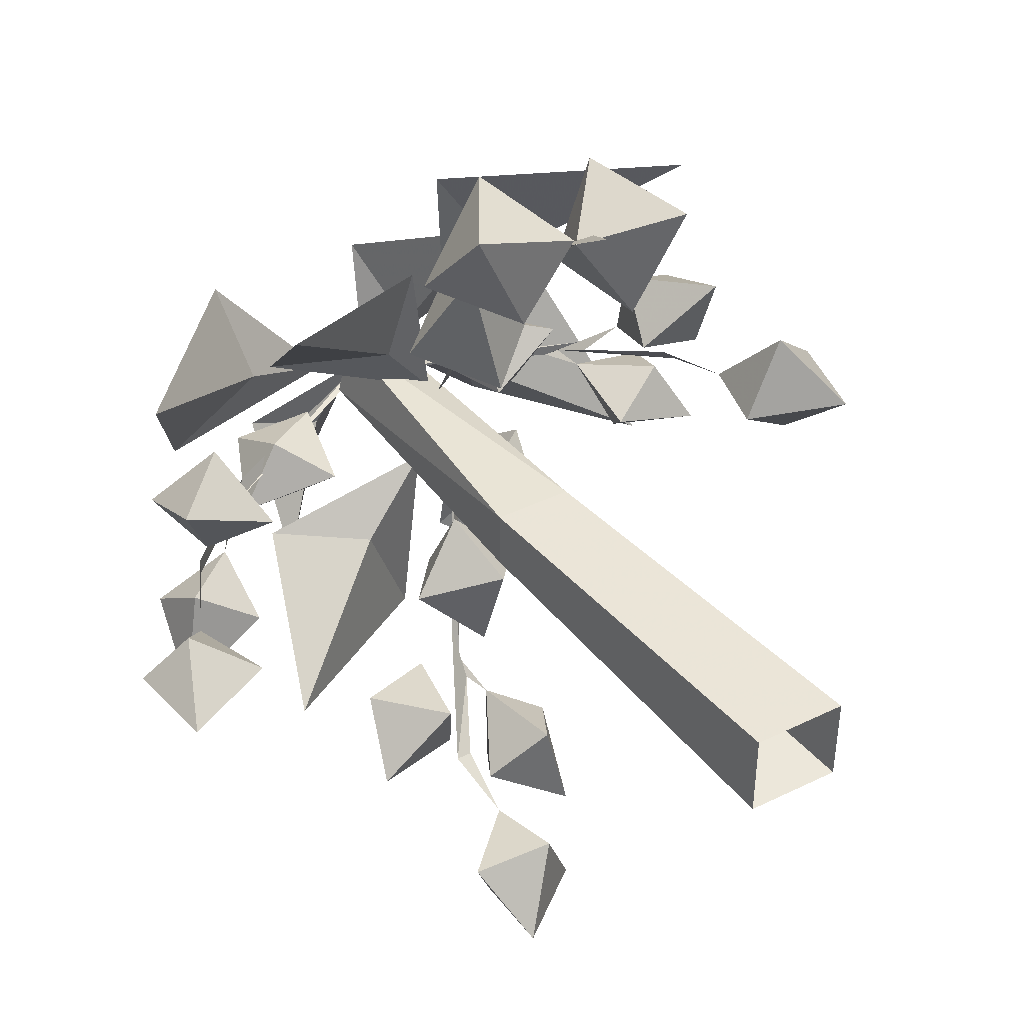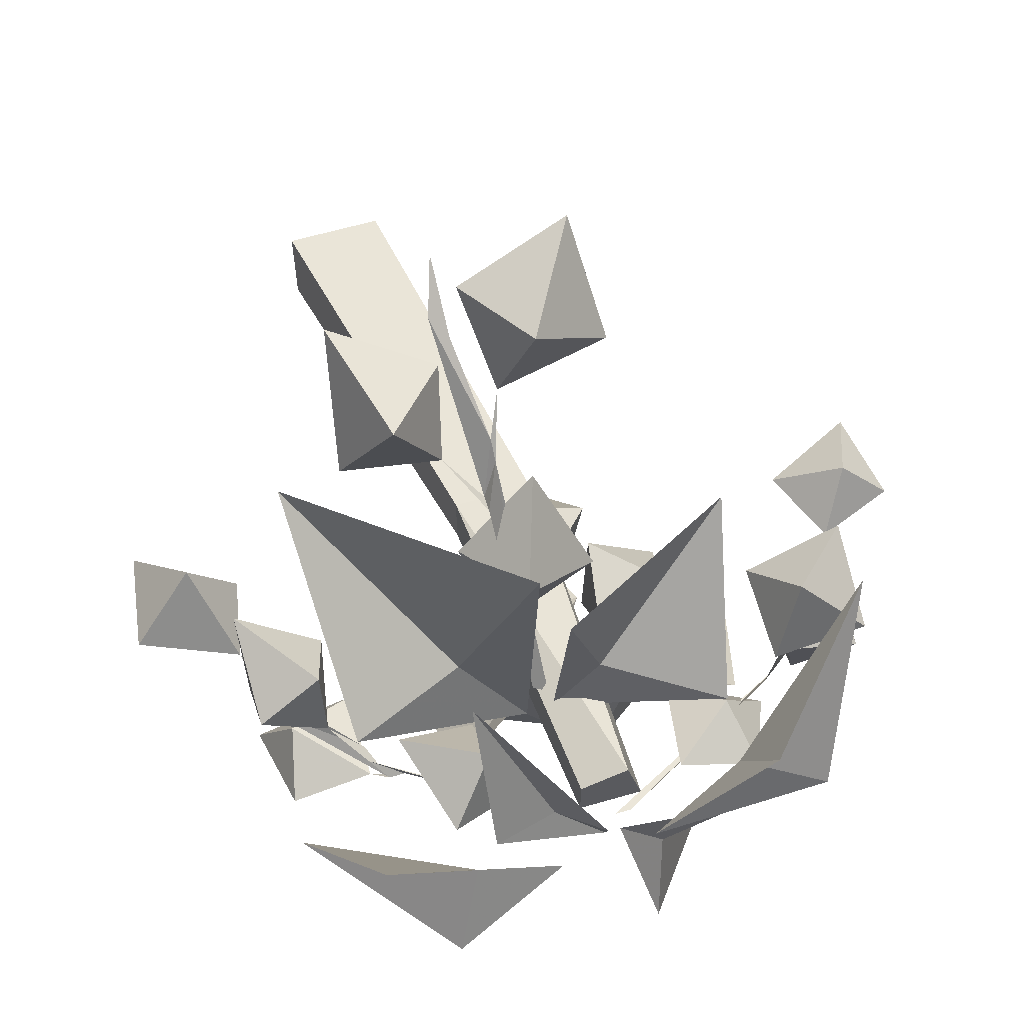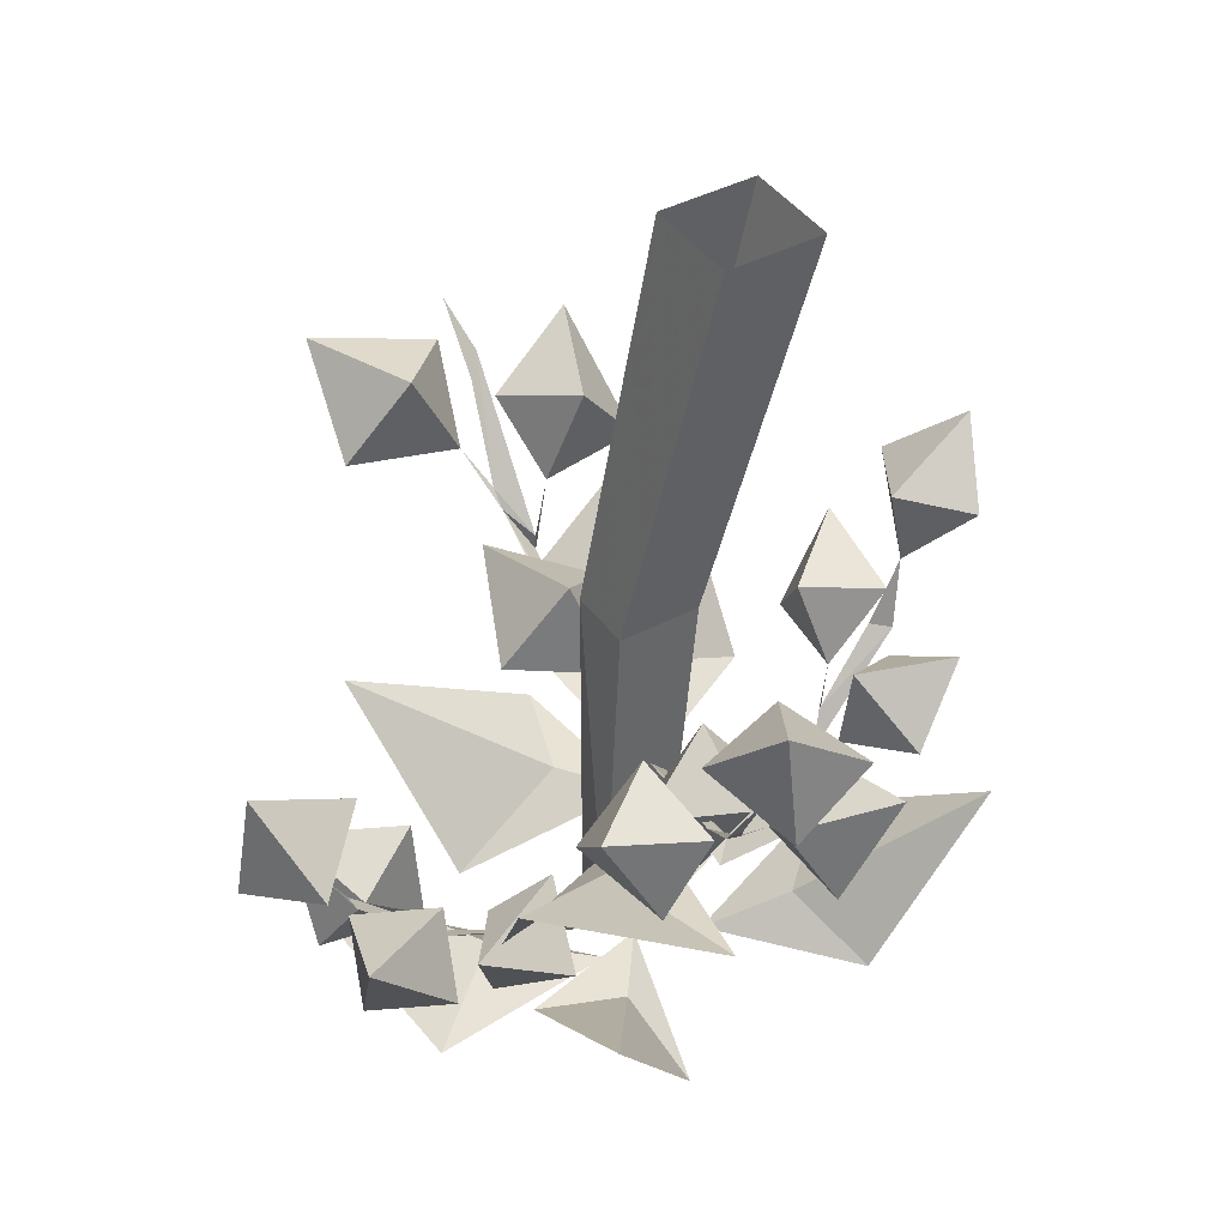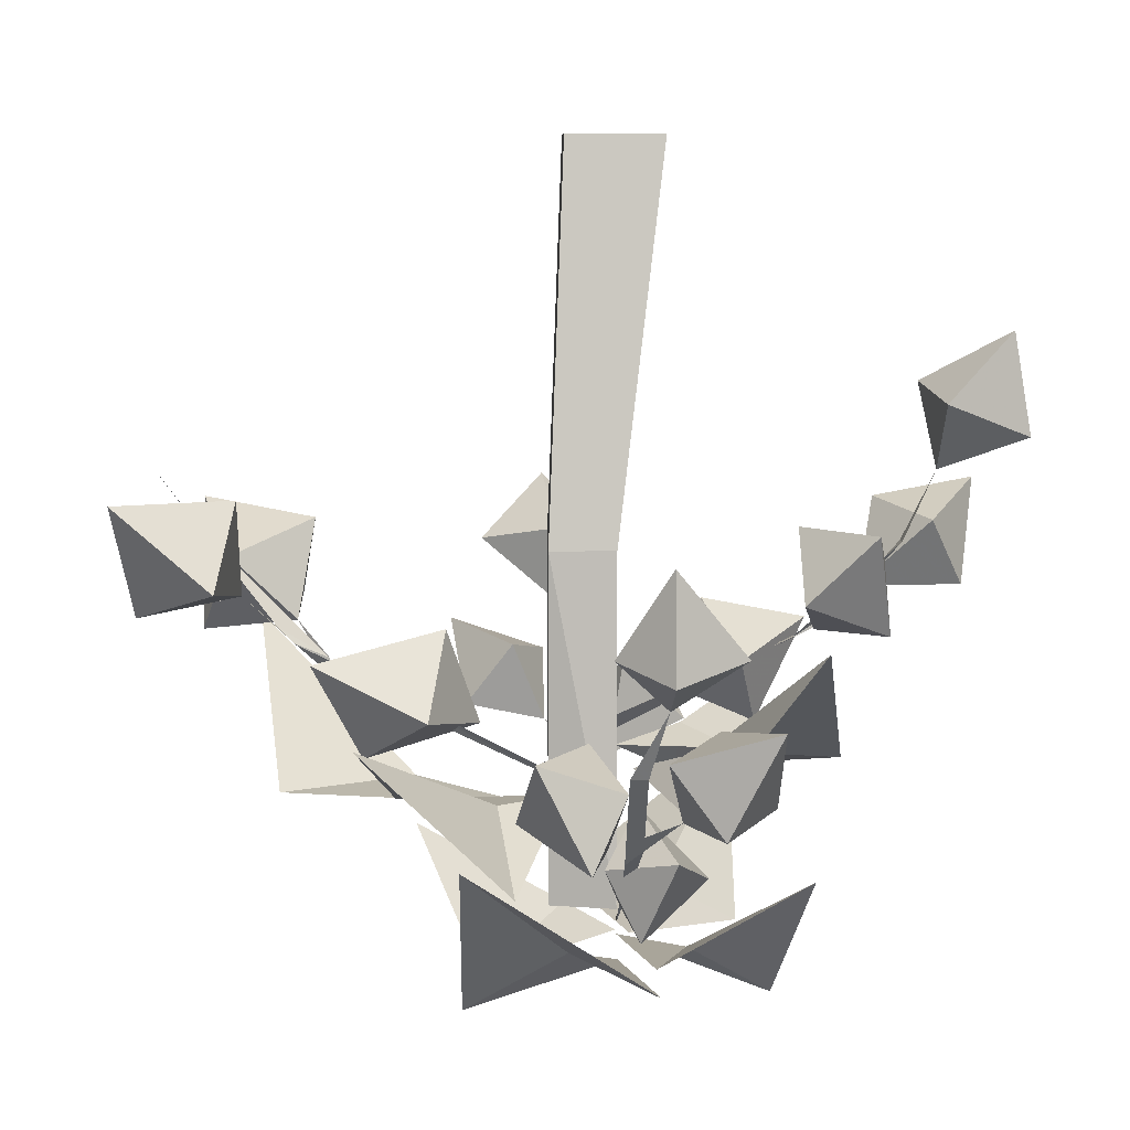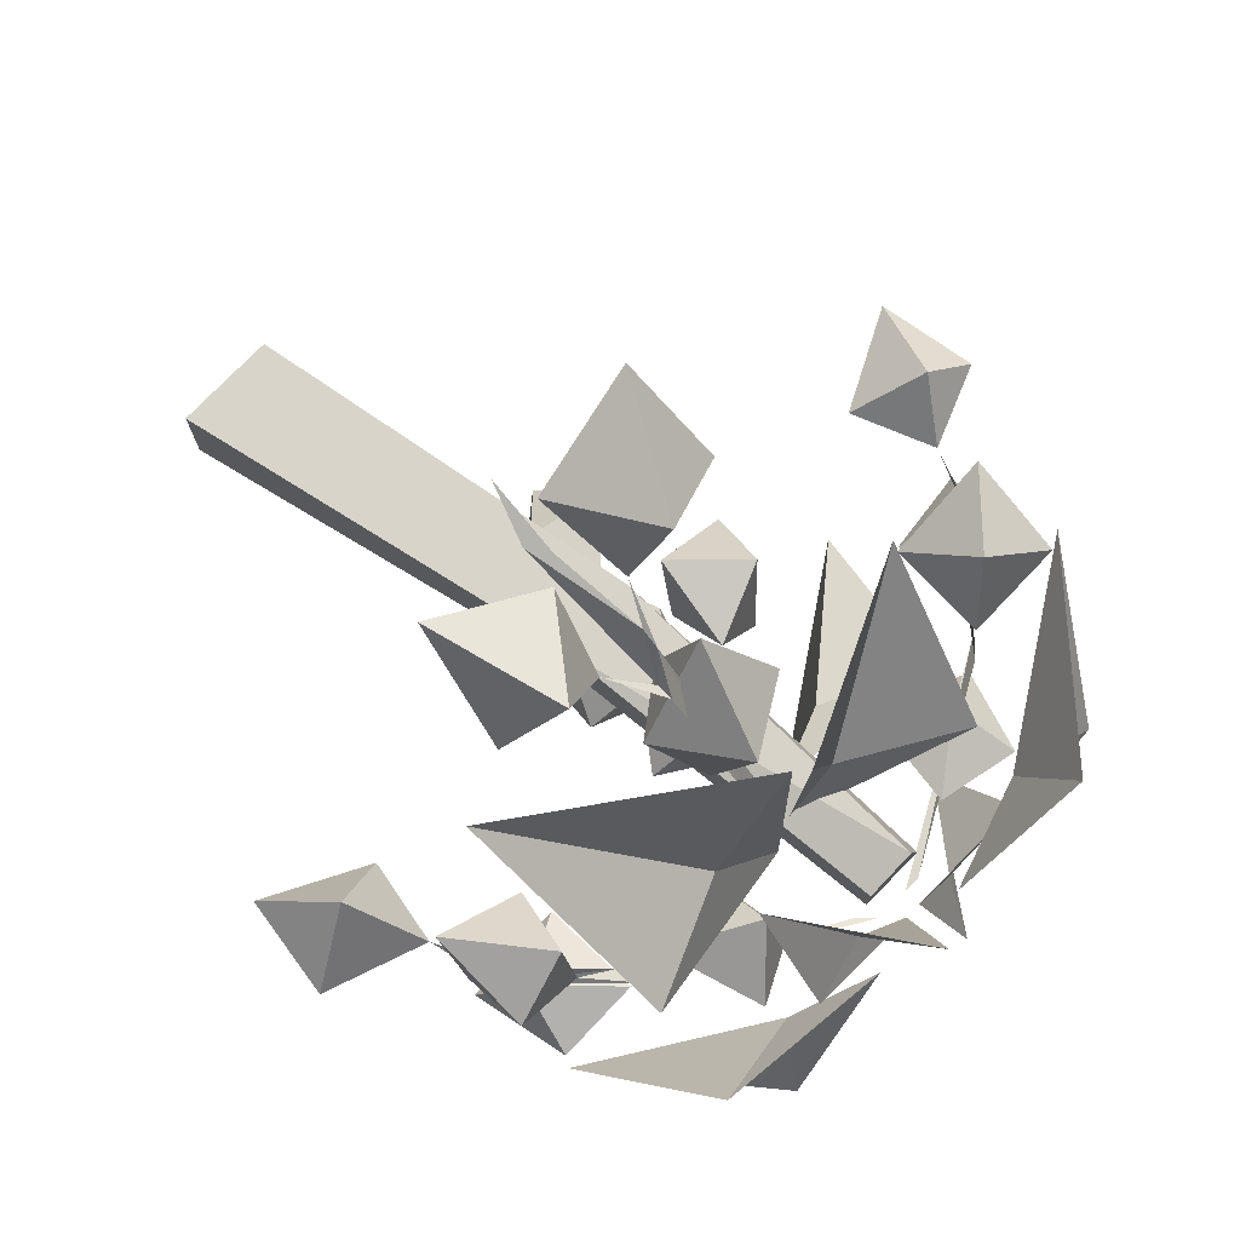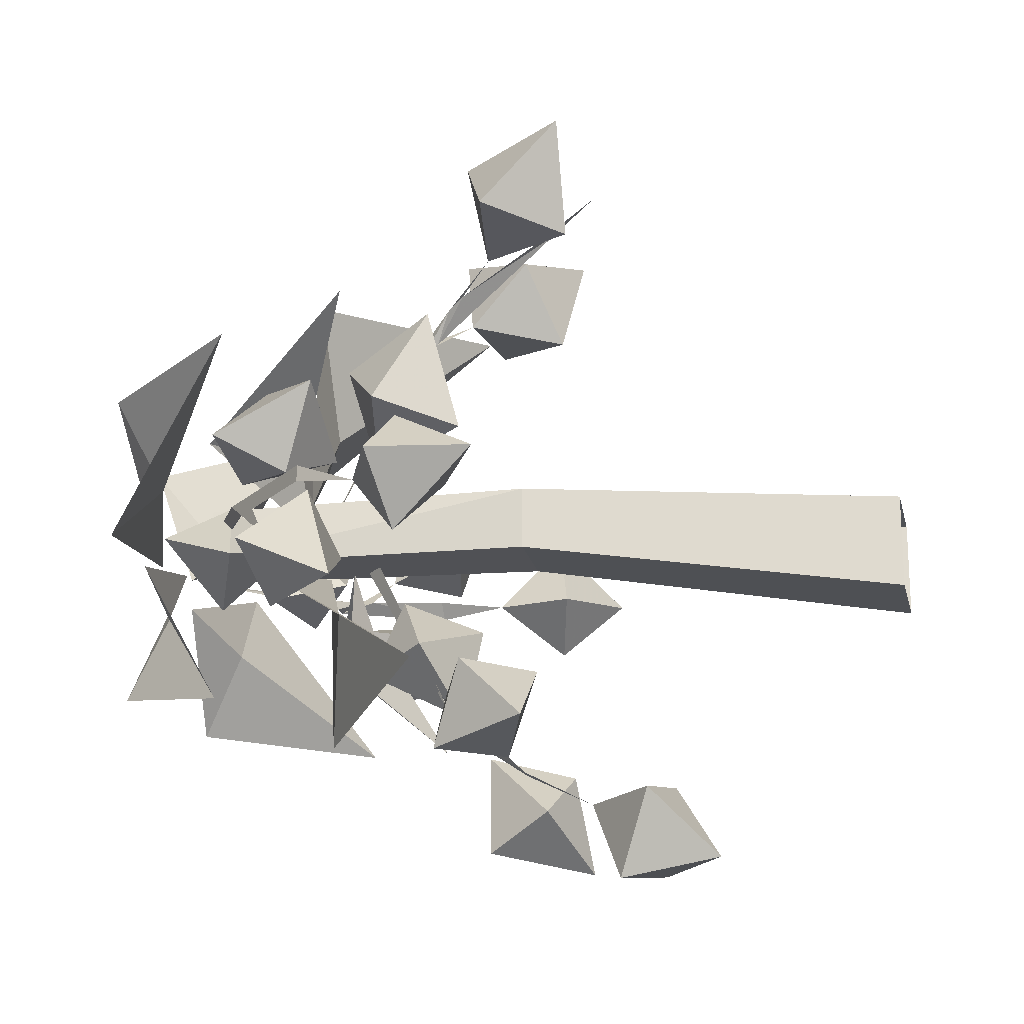
<metadata>
{"format":"obj","ext":"obj","renderer":"f3d","projection":"perspective","resolution":1024,"background":"white","views":[{"elev":42.6,"azim":149.8,"up":"+Z"},{"elev":60.9,"azim":-16.6,"up":"+Z"},{"elev":41.3,"azim":147.6,"up":"+Y"},{"elev":7.5,"azim":88.7,"up":"+Y"},{"elev":76.4,"azim":-45.7,"up":"+Z"},{"elev":-20.2,"azim":102.3,"up":"+Z"}]}
</metadata>
<code>
v 0.2031 -0.2344 -0.01562
v 0.1875 -0.1953 -0.01562
v 0.2188 -0.2109 -0.04688
v 0.2422 -0.2188 -0.01562
v 0.2188 -0.2109 0.007812
v 0.2344 -0.1719 -0.01562
v -0.1484 -0.1719 0.03125
v -0.1016 -0.1953 0.02344
v -0.1328 -0.2031 0
v -0.1562 -0.2188 0.03125
v -0.125 -0.2031 0.0625
v -0.1094 -0.2344 0.02344
v 0.09375 -0.08594 -0.1719
v 0.07031 -0.1094 -0.1328
v 0.1094 -0.1172 -0.1406
v 0.09375 -0.1328 -0.1797
v 0.05469 -0.1172 -0.1719
v 0.07812 -0.1484 -0.1406
v 0.1953 -0.2578 -0.01562
v 0.2109 -0.2422 -0.0625
v 0.1641 -0.25 -0.03906
v 0.1641 -0.2891 -0.02344
v 0.2031 -0.2891 -0.03906
v 0.1719 -0.2812 -0.0625
v 0.1797 -0.2734 0
v 0.1484 -0.3047 0.007812
v 0.1484 -0.2578 0.01562
v 0.1953 -0.2578 0.03906
v 0.1953 -0.3047 0.01562
v 0.1641 -0.2891 0.04688
v -0.07812 -0.2891 -0.03906
v -0.1094 -0.2578 -0.02344
v -0.0625 -0.2578 -0.007812
v -0.0625 -0.3047 0
v -0.1016 -0.3047 -0.007812
v -0.09375 -0.2734 0.007812
v -0.07812 -0.2812 0.07031
v -0.07812 -0.2891 0.03125
v -0.07031 -0.25 0.04688
v -0.1094 -0.2422 0.07812
v -0.1094 -0.2891 0.05469
v -0.1094 -0.2578 0.03125
v 0.125 -0.2031 -0.07812
v 0.1328 -0.1719 -0.1094
v 0.09375 -0.1719 -0.07812
v 0.08594 -0.2188 -0.08594
v 0.1094 -0.2188 -0.1172
v 0.08594 -0.1875 -0.1172
v 0.02344 -0.1953 -0.1328
v 0.05469 -0.2031 -0.1094
v 0.03906 -0.1641 -0.1172
v 0.03125 -0.1562 -0.1641
v 0.05469 -0.2031 -0.1562
v 0.07031 -0.1719 -0.1406
v -0.04688 -0.2188 0.1484
v -0.03906 -0.1719 0.1953
v -0.01562 -0.1797 0.1406
v 0 -0.2266 0.1484
v -0.02344 -0.2344 0.1953
v 0.007812 -0.1953 0.1797
v 0.08594 -0.2031 0.1797
v 0.03125 -0.2109 0.1719
v 0.05469 -0.1641 0.1719
v 0.07812 -0.1641 0.2266
v 0.04688 -0.2188 0.2188
v 0.02344 -0.1719 0.2031
v 0.07812 -0.2344 -0.05469
v 0.04688 -0.2188 -0.08594
v 0.03906 -0.2109 -0.03906
v 0.04688 -0.25 -0.02344
v 0.05469 -0.2656 -0.0625
v 0.01562 -0.2422 -0.05469
v -0.03125 -0.3203 -0.007812
v -0.04688 -0.3047 0.03125
v -0.007812 -0.2969 0.007812
v 0 -0.3359 0
v -0.03125 -0.3516 0.01562
v -0.007812 -0.3281 0.03906
v 0.1016 -0.3281 -0.03906
v 0.08594 -0.3438 0
v 0.09375 -0.2969 -0.007812
v 0.1406 -0.3125 -0.02344
v 0.125 -0.3516 -0.007812
v 0.1172 -0.3203 0.007812
v 0 -0.25 0.1016
v 0.03906 -0.2422 0.1406
v 0.03125 -0.2266 0.07812
v 0.01562 -0.2734 0.0625
v 0.02344 -0.2891 0.1172
v 0.0625 -0.2656 0.08594
v 0.1172 -0.3828 0.07031
v 0.0625 -0.375 0
v 0.1094 -0.3594 0.02344
v 0.1875 -0.3047 0.07031
v 0.1562 -0.3672 -0.01562
v 0.04688 -0.3672 0
v 0.0625 -0.3906 -0.07031
v 0.07031 -0.3672 -0.03125
v 0.1094 -0.3672 -0.01562
v 0.1094 -0.3281 -0.08594
v -0.01562 -0.3672 0.02344
v 0.03906 -0.3672 0
v 0.01562 -0.3594 0.02344
v -0.01562 -0.3281 0.09375
v 0.03125 -0.3906 0.0625
v 0.01562 -0.375 -0.007812
v -0.07031 -0.3672 0.02344
v -0.02344 -0.3594 -0.02344
v -0.03906 -0.3828 -0.0625
v -0.1016 -0.3047 -0.0625
v 0.03906 -0.2812 -0.05469
v 0.03125 -0.2812 0
v 0.01562 -0.2734 -0.03125
v -0.01562 -0.2422 -0.08594
v -0.02344 -0.3047 -0.03125
v 0.04688 -0.2891 -0.007812
v 0.0625 -0.2812 -0.1016
v 0.08594 -0.2734 -0.03906
v 0.1328 -0.2969 -0.03125
v 0.1562 -0.2188 -0.08594
v 0.03906 -0.3047 0.1016
v 0.03125 -0.3047 0.02344
v 0.05469 -0.3047 0.05469
v 0.125 -0.2656 0.1172
v 0.1094 -0.3359 0.04688
v 0.01562 -0.3125 0.03906
v 0.02344 -0.3047 0.1562
v -0.01562 -0.3047 0.09375
v -0.07031 -0.3281 0.09375
v -0.07812 -0.2344 0.1719
v 0.01562 -0.1562 0.2109
v 0.007812 -0.1797 0.1953
v 0.01562 -0.1875 0.1875
v 0.02344 -0.2266 0.1562
v 0.01562 -0.2422 0.1328
v 0.02344 -0.2344 0.1484
v 0.01562 -0.25 0.1328
v 0.02344 -0.2969 0.03125
v 0.03125 -0.2969 0.02344
v 0.02344 0 0.02344
v 0.05469 -0.1875 0.03125
v 0.05469 -0.1875 0
v 0.02344 0 -0.02344
v 0.01562 -0.1875 0
v -0.02344 0 -0.02344
v 0.01562 -0.1875 0.03125
v -0.02344 0 0.02344
v 0.03125 -0.3516 0.02344
v 0.05469 -0.3516 0.03125
v 0.0625 -0.3516 0
v 0.03125 -0.3516 0
v -0.1016 -0.2656 0.01562
v -0.09375 -0.2656 0.02344
v -0.0625 -0.2969 0.01562
v -0.05469 -0.3125 0.007812
v -0.0625 -0.3047 0.01562
v -0.04688 -0.3125 0.007812
v 0.02344 -0.3516 0
v 0.03125 -0.3594 0
v 0.08594 -0.1797 -0.125
v 0.07812 -0.1797 -0.125
v 0.0625 -0.2109 -0.1016
v 0.0625 -0.2266 -0.07812
v 0.0625 -0.2188 -0.09375
v 0.03906 -0.2656 0
v 0.03125 -0.2734 0
v 0.1484 -0.3047 -0.007812
v 0.1406 -0.3125 0
v 0.05469 -0.3594 0
v 0.04688 -0.3594 0
v 0.1562 -0.2969 -0.007812
v 0.1875 -0.2656 0
v 0.1875 -0.2656 -0.007812
f 1 2 3
f 1 3 4
f 1 4 5
f 1 5 2
f 2 5 6
f 2 6 3
f 3 6 4
f 4 6 5
f 7 8 9
f 7 9 10
f 7 10 11
f 7 11 8
f 8 11 12
f 8 12 9
f 9 12 10
f 10 12 11
f 13 14 15
f 13 15 16
f 13 16 17
f 13 17 14
f 14 17 18
f 14 18 15
f 15 18 16
f 16 18 17
f 19 20 21
f 19 21 22
f 19 22 23
f 19 23 20
f 20 23 24
f 20 24 21
f 21 24 22
f 22 24 23
f 25 26 27
f 25 27 28
f 25 28 29
f 25 29 26
f 26 29 30
f 26 30 27
f 27 30 28
f 28 30 29
f 31 32 33
f 31 33 34
f 31 34 35
f 31 35 32
f 32 35 36
f 32 36 33
f 33 36 34
f 34 36 35
f 37 38 39
f 37 39 40
f 37 40 41
f 37 41 38
f 38 41 42
f 38 42 39
f 39 42 40
f 40 42 41
f 43 44 45
f 43 45 46
f 43 46 47
f 43 47 44
f 44 47 48
f 44 48 45
f 45 48 46
f 46 48 47
f 49 50 51
f 49 51 52
f 49 52 53
f 49 53 50
f 50 53 54
f 50 54 51
f 51 54 52
f 52 54 53
f 55 56 57
f 55 57 58
f 55 58 59
f 55 59 56
f 56 59 60
f 56 60 57
f 57 60 58
f 58 60 59
f 61 62 63
f 61 63 64
f 61 64 65
f 61 65 62
f 62 65 66
f 62 66 63
f 63 66 64
f 64 66 65
f 67 68 69
f 67 69 70
f 67 70 71
f 67 71 68
f 68 71 72
f 68 72 69
f 69 72 70
f 70 72 71
f 73 74 75
f 73 75 76
f 73 76 77
f 73 77 74
f 74 77 78
f 74 78 75
f 75 78 76
f 76 78 77
f 79 80 81
f 79 81 82
f 79 82 83
f 79 83 80
f 80 83 84
f 80 84 81
f 81 84 82
f 82 84 83
f 85 86 87
f 85 87 88
f 85 88 89
f 85 89 86
f 86 89 90
f 86 90 87
f 87 90 88
f 88 90 89
f 91 92 93
f 91 93 94
f 94 93 95
f 95 93 92
f 96 97 98
f 96 98 99
f 99 98 100
f 100 98 97
f 101 102 103
f 101 103 104
f 104 103 105
f 105 103 102
f 106 107 108
f 106 108 109
f 109 108 110
f 110 108 107
f 111 112 113
f 111 113 114
f 114 113 115
f 115 113 112
f 116 117 118
f 116 118 119
f 119 118 120
f 120 118 117
f 121 122 123
f 121 123 124
f 124 123 125
f 125 123 122
f 126 127 128
f 126 128 129
f 129 128 130
f 130 128 127
f 131 132 133
f 133 132 134
f 134 132 135
f 134 135 136
f 134 136 62
f 135 137 136
f 136 137 138
f 136 138 139
f 58 137 135
f 140 141 142
f 140 142 143
f 143 142 144
f 143 144 145
f 145 144 146
f 145 146 147
f 147 146 141
f 147 141 140
f 146 148 149
f 146 149 141
f 141 149 150
f 141 150 142
f 142 150 151
f 142 151 144
f 144 151 148
f 144 148 146
f 12 152 153
f 153 152 154
f 154 152 155
f 154 155 156
f 154 156 38
f 155 157 156
f 156 157 158
f 156 158 159
f 34 157 155
f 18 160 161
f 161 160 162
f 162 160 163
f 162 163 164
f 162 164 50
f 163 163 164
f 164 163 165
f 164 165 166
f 46 163 163
f 167 168 169
f 167 169 170
f 26 168 168
f 168 168 167
f 168 167 171
f 168 171 172
f 172 171 173
f 172 173 1
f 22 171 167
f 148 149 150
f 148 150 151

</code>
